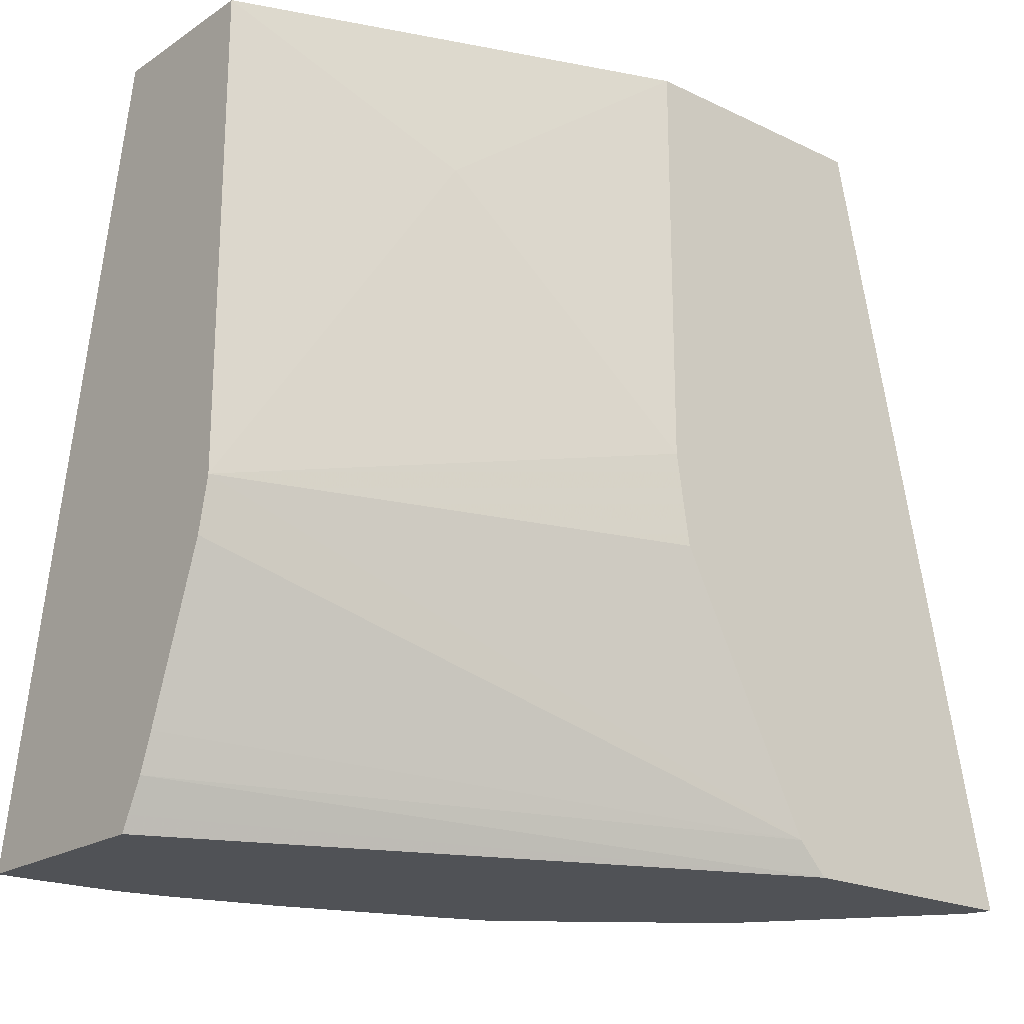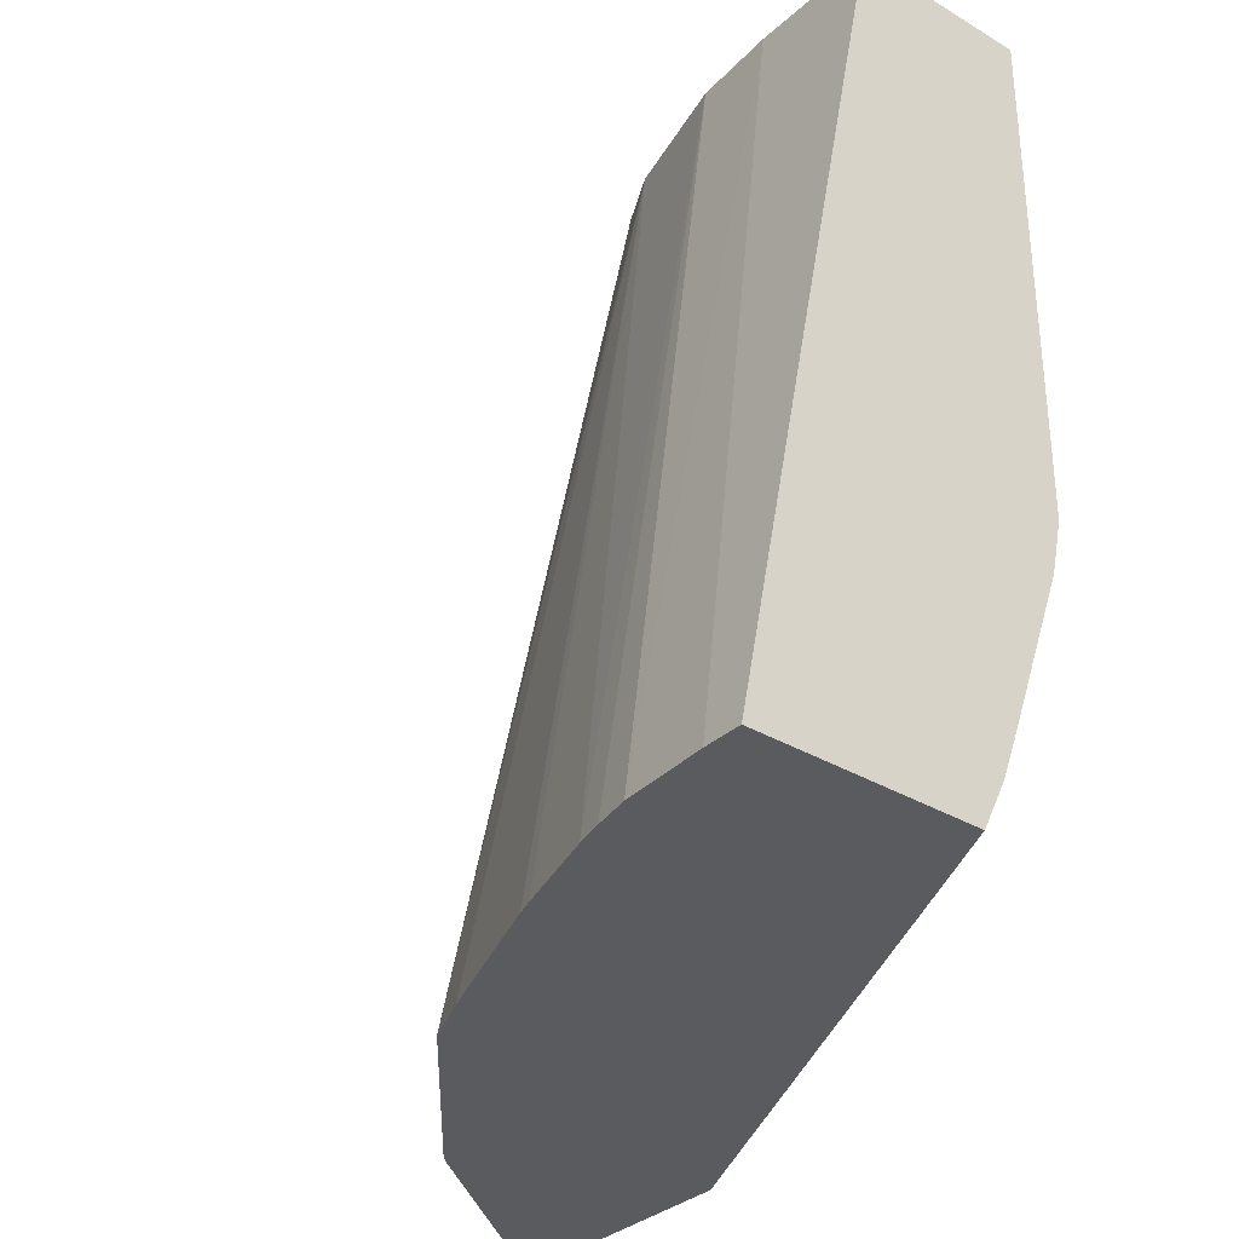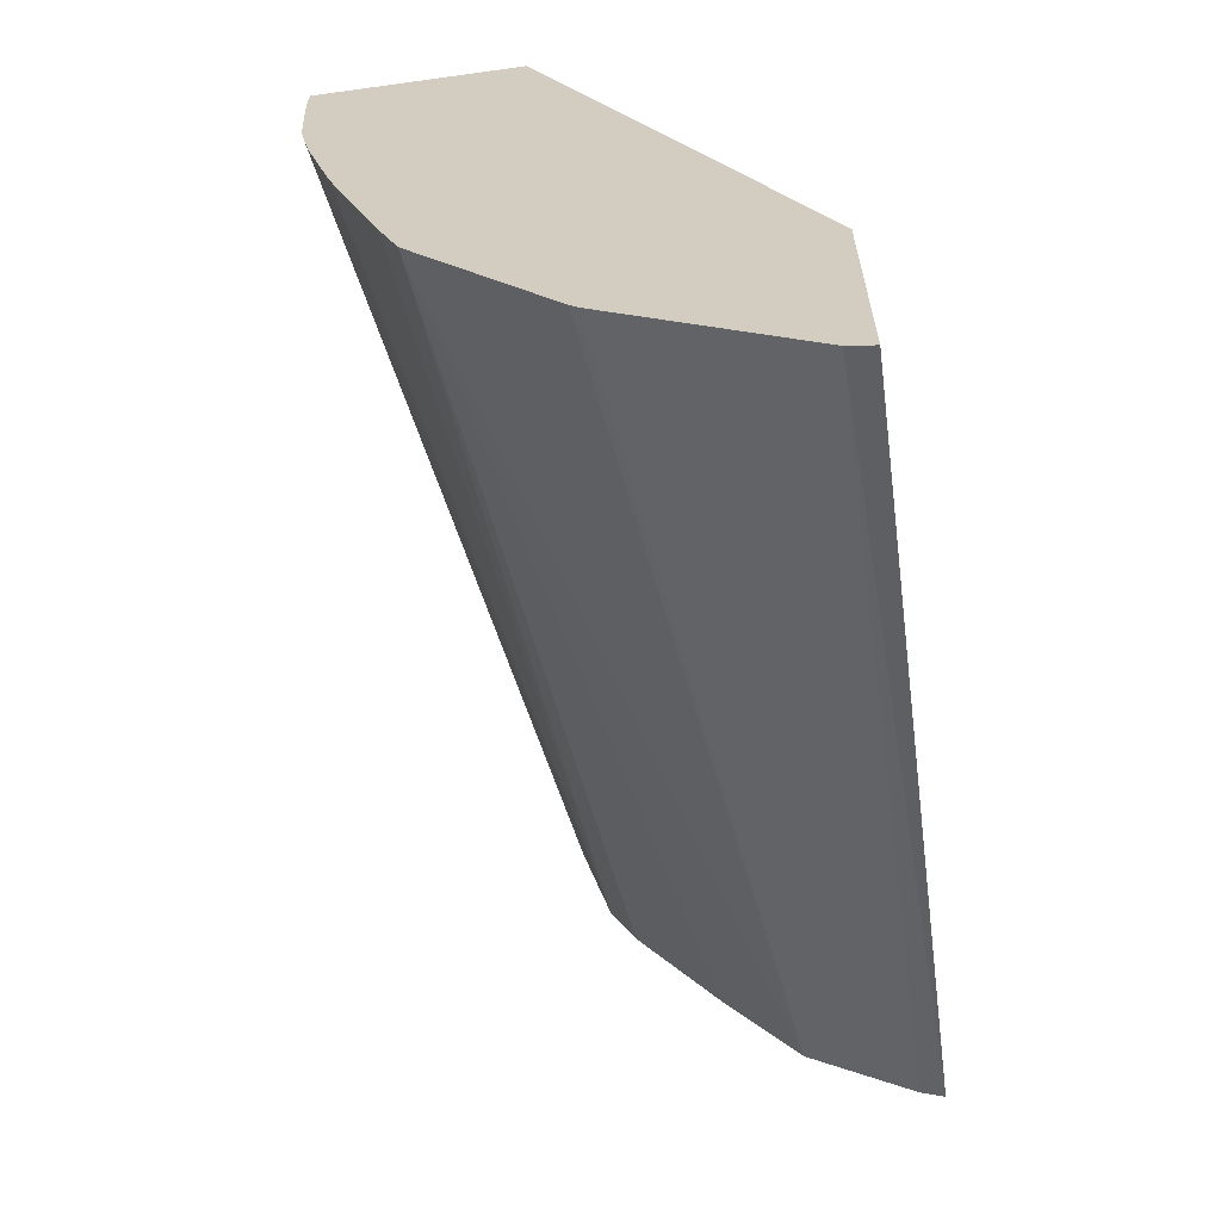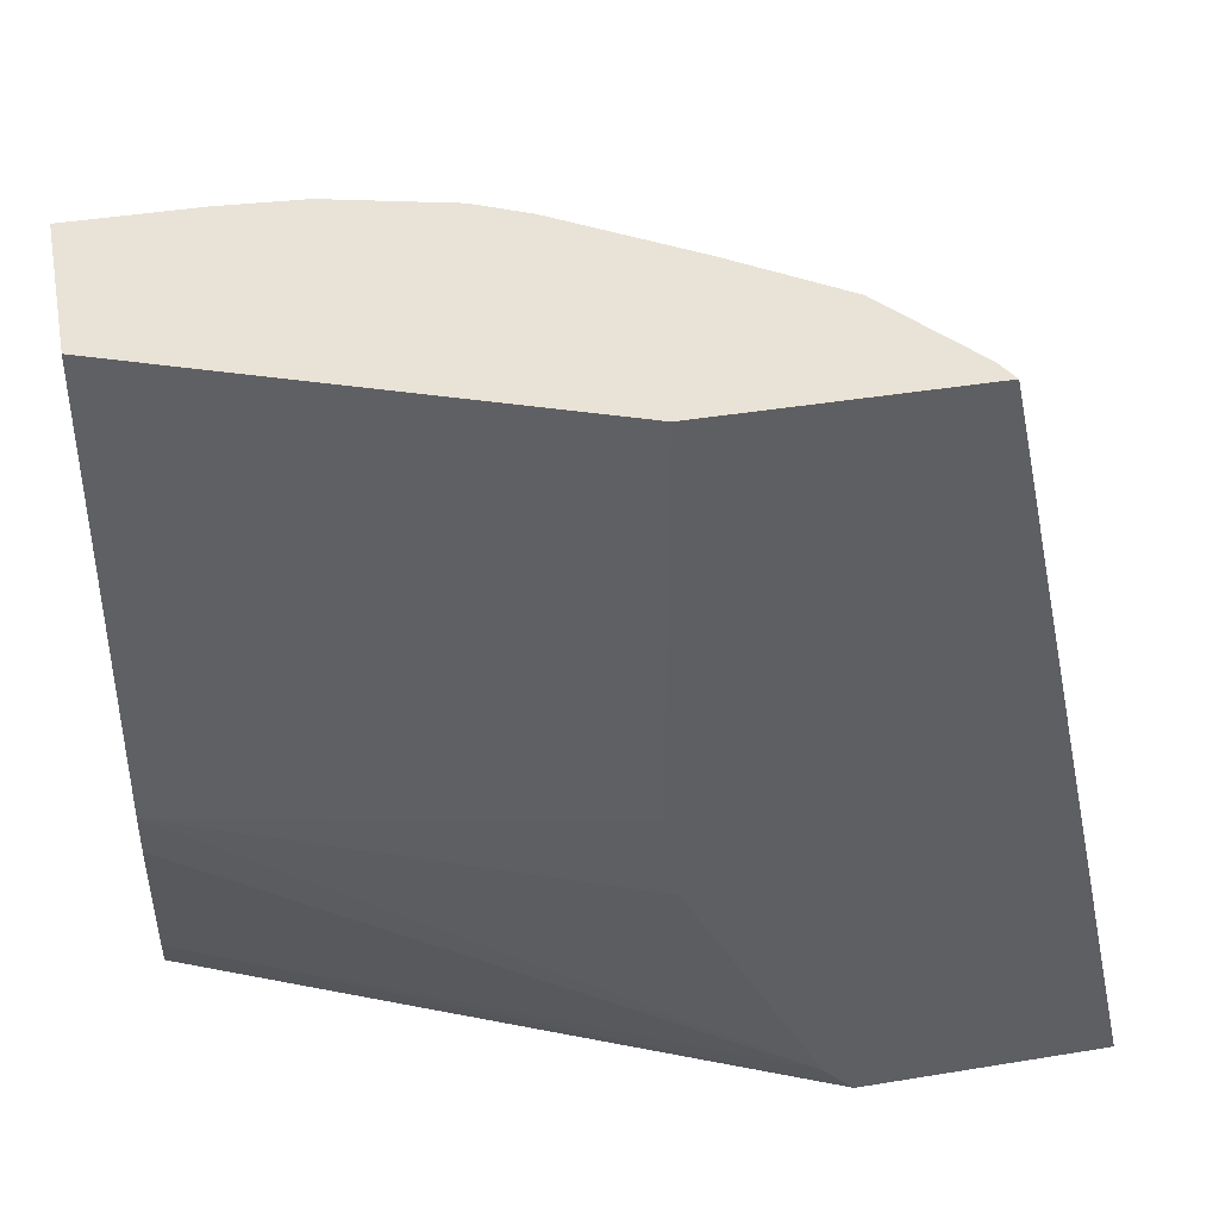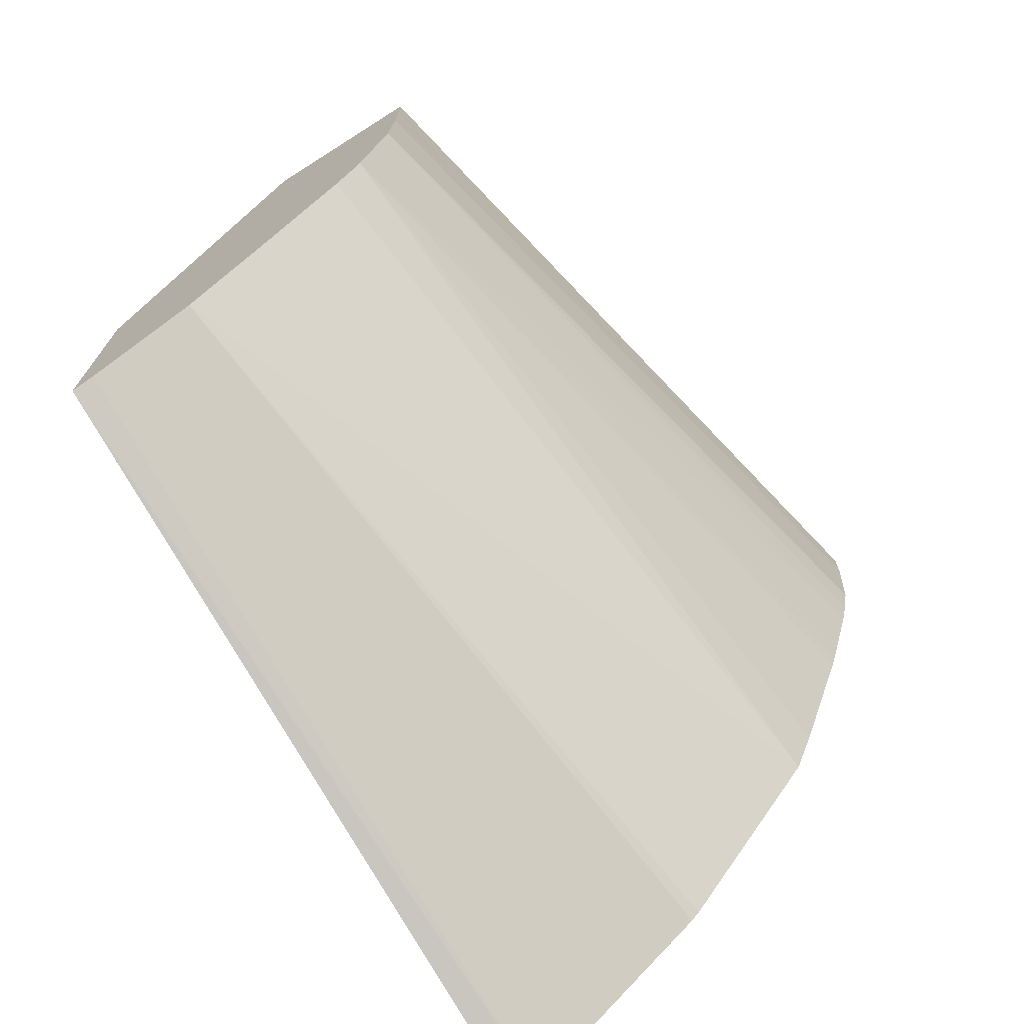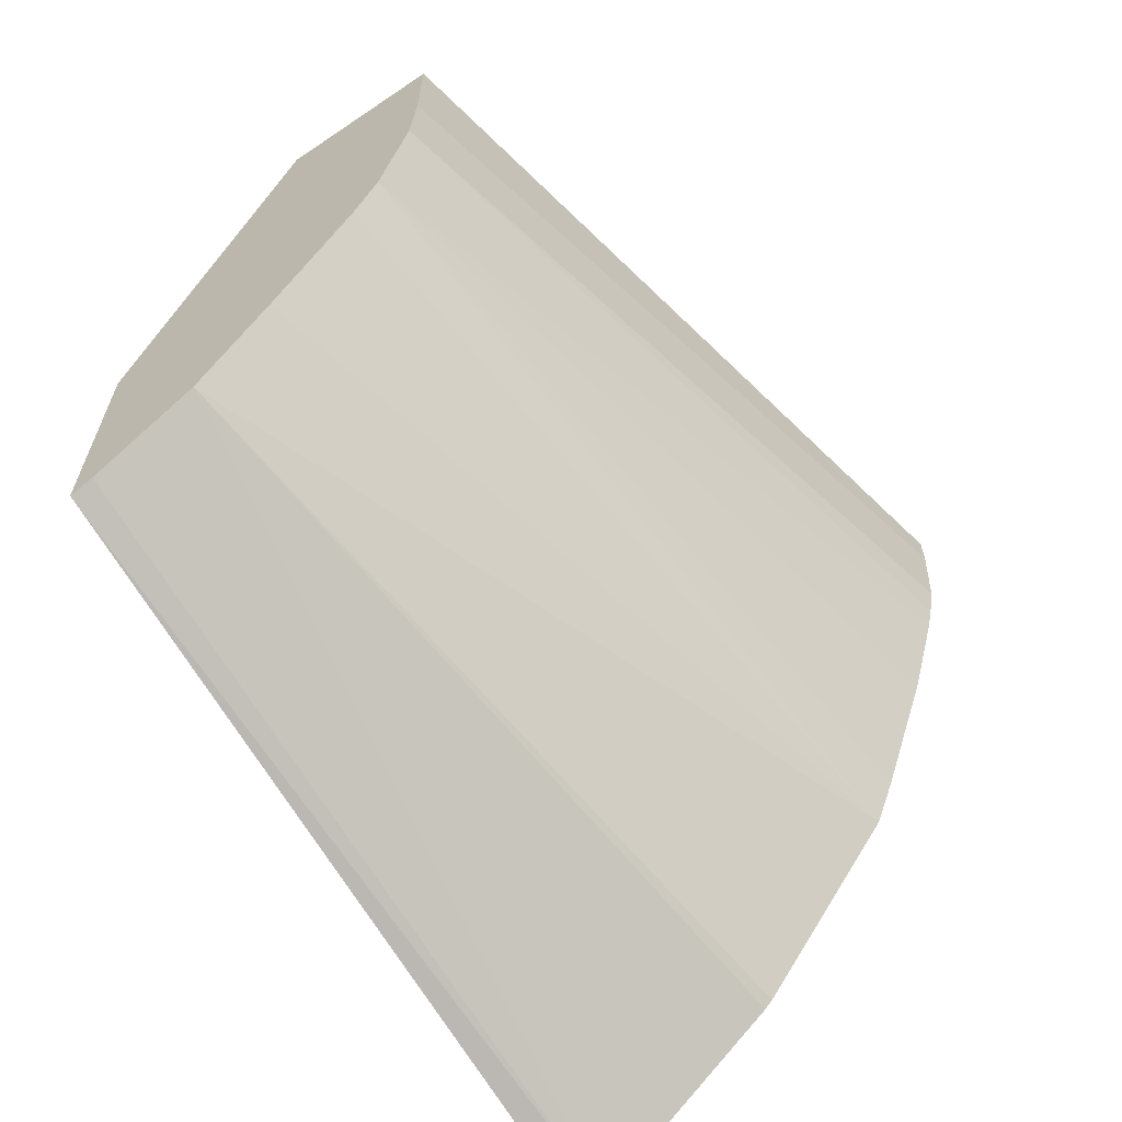
<metadata>
{"format":"obj","ext":"obj","renderer":"f3d","projection":"perspective","resolution":1024,"background":"white","views":[{"elev":-20.7,"azim":49.4,"up":"+Y"},{"elev":-33.2,"azim":-39.3,"up":"+Y"},{"elev":-62.8,"azim":8.0,"up":"+Z"},{"elev":41.9,"azim":78.8,"up":"+Y"},{"elev":-72.1,"azim":-147.7,"up":"+Z"},{"elev":-63.5,"azim":-145.8,"up":"+Z"}]}
</metadata>
<code>
v -0.2235 0.2001 -0.3848
v -0.2345 0.2001 -0.3816
v -0.2235 0.5407 -0.3113
v -0.2235 0.2001 -0.2789
v -0.3156 0.2001 -0.3192
v -0.2759 0.5407 -0.2759
v -0.2332 0.5407 -0.3068
v -0.2235 0.5407 -0.201
v -0.2235 0.2137 -0.266
v -0.3311 0.2207 -0.0207
v -0.338 0.2069 -0.0207
v -0.3414 0.2001 -0.0207
v -0.3193 0.2001 -0.3156
v -0.3817 0.2001 -0.2345
v -0.3068 0.5407 -0.2332
v -0.2235 0.3651 -0.201
v -0.2943 0.5407 -0.0207
v -0.2575 0.4783 -0.1104
v -0.2235 0.3263 -0.207
v -0.2943 0.3311 -0.0207
v -0.2995 0.3078 -0.0207
v -0.3251 0.2368 -0.0207
v -0.4354 0.2001 -0.0207
v -0.3909 0.2001 -0.2115
v -0.3531 0.5407 -0.1583
v -0.3495 0.5407 -0.1656
v -0.3422 0.5407 -0.1801
v -0.3362 0.5407 -0.1891
v -0.3679 0.5407 -0.0207
v -0.4354 0.2001 -0.03681
v -0.4141 0.2001 -0.1472
v -0.4163 0.2001 -0.1401
v -0.4276 0.2001 -0.1012
v -0.3657 0.5407 -0.1082
v -0.3679 0.5407 -0.07359
v -0.4334 0.2001 -0.07359
v -0.4305 0.2001 -0.0891
f 10 12 11
f 10 21 20
f 10 23 12
f 10 29 23
f 10 17 29
f 10 20 17
f 9 22 10
f 6 13 14
f 9 20 21
f 9 19 20
f 8 18 16
f 8 17 18
f 6 14 15
f 14 24 25
f 9 21 22
f 14 25 26
f 34 37 36
f 14 27 28
f 34 36 35
f 5 13 6
f 33 37 34
f 30 35 36
f 25 33 34
f 25 32 33
f 14 26 27
f 25 31 32
f 23 35 30
f 23 29 35
f 17 20 18
f 16 20 19
f 16 18 20
f 14 28 15
f 24 31 25
f 4 11 12
f 10 22 21
f 4 9 10
f 1 31 24
f 1 32 31
f 1 33 32
f 1 37 33
f 1 36 37
f 1 30 36
f 1 23 30
f 1 12 23
f 1 4 12
f 1 19 9
f 1 16 19
f 1 8 16
f 1 3 8
f 1 2 3
f 4 10 11
f 1 24 14
f 1 14 13
f 1 9 4
f 1 5 2
f 3 17 8
f 1 13 5
f 3 29 17
f 3 35 29
f 3 25 34
f 3 26 25
f 3 27 26
f 3 34 35
f 3 15 28
f 2 5 6
f 3 6 15
f 3 7 6
f 2 7 3
f 3 28 27
f 2 6 7

</code>
